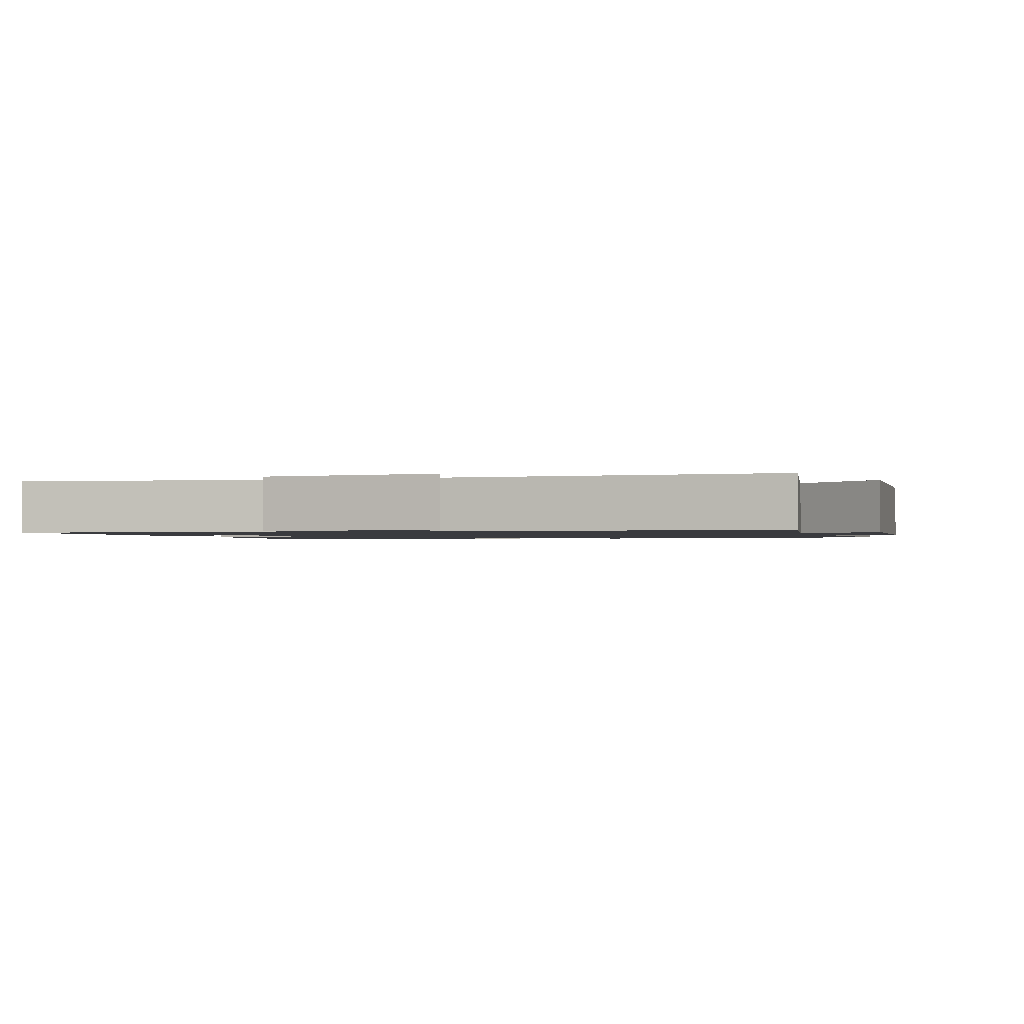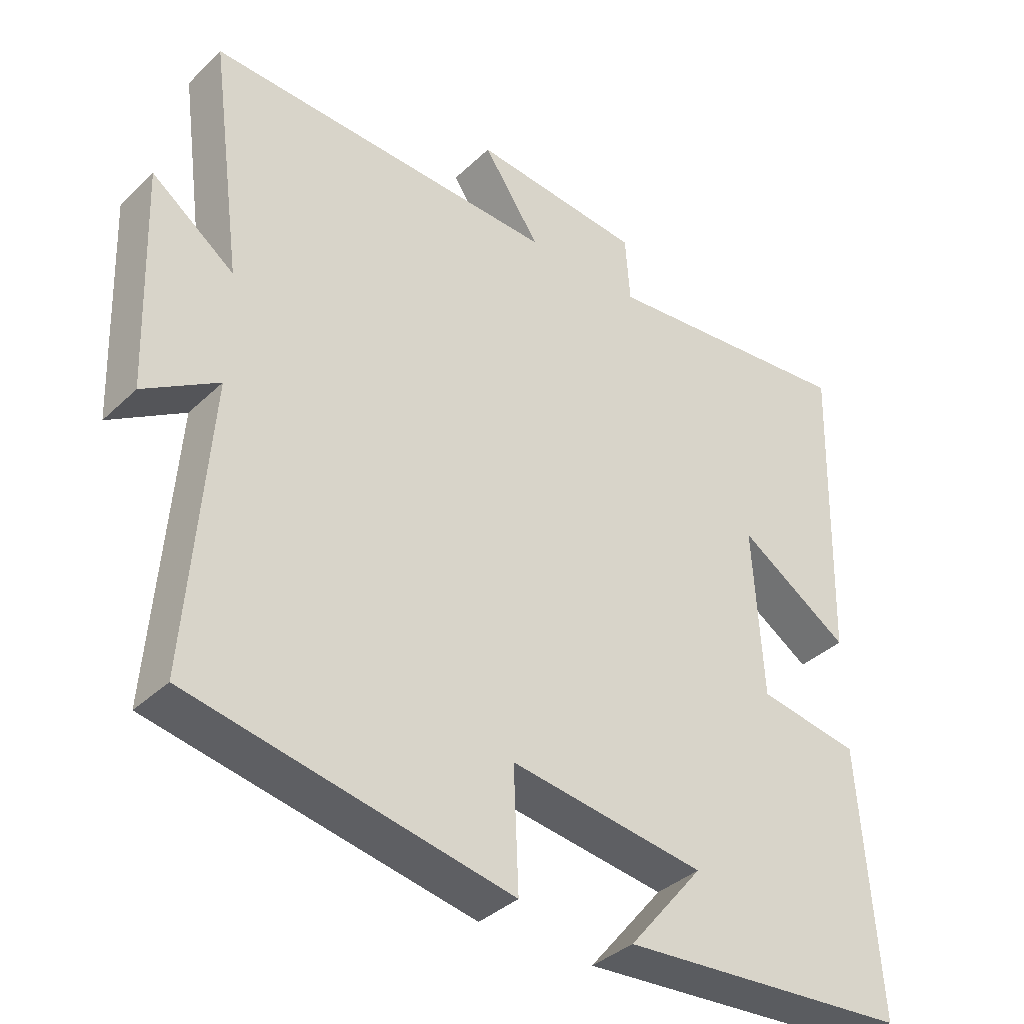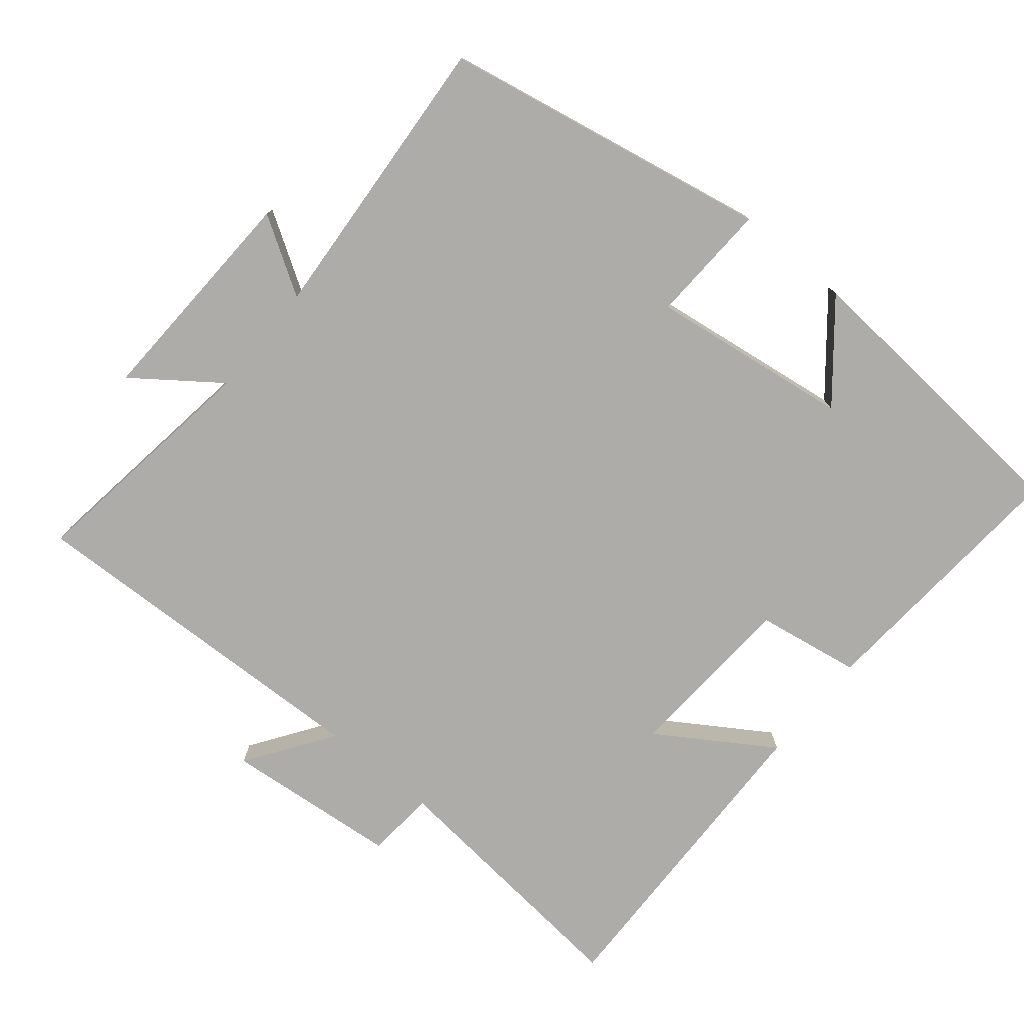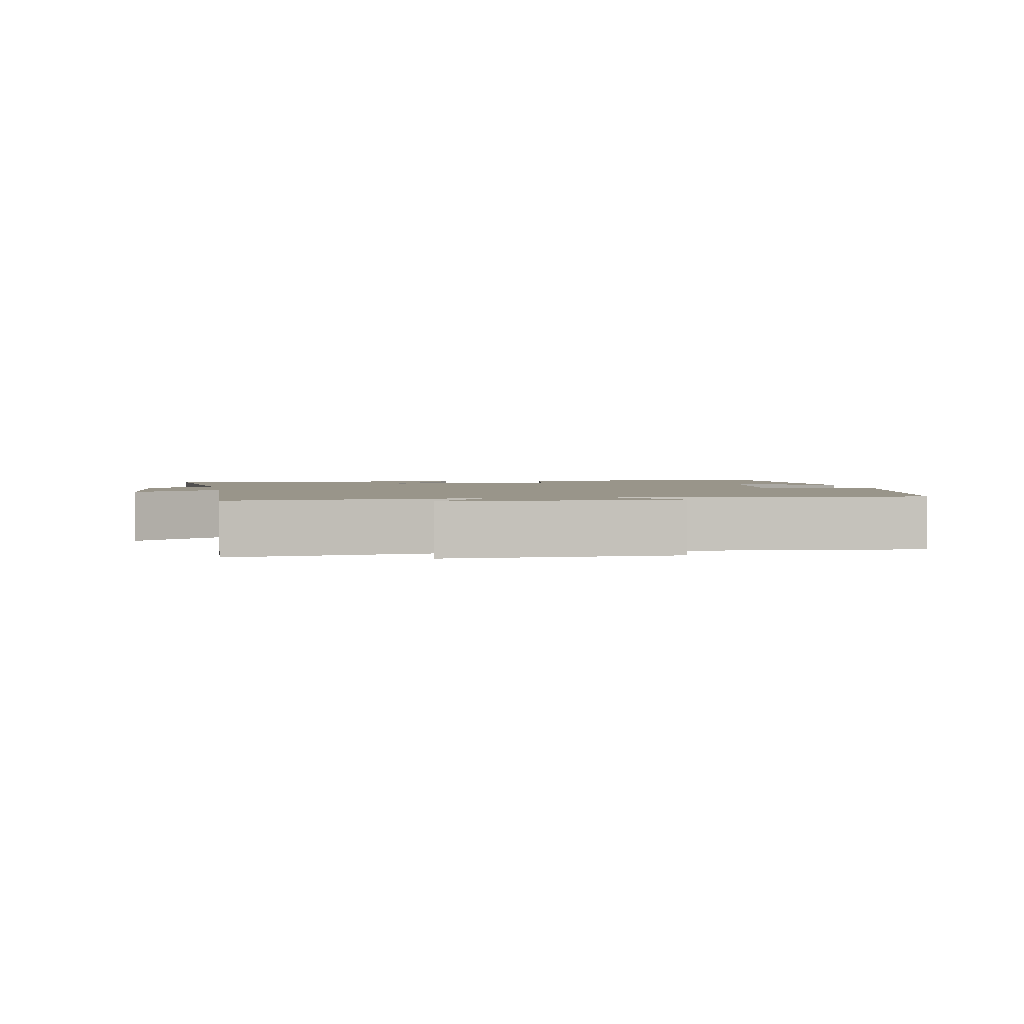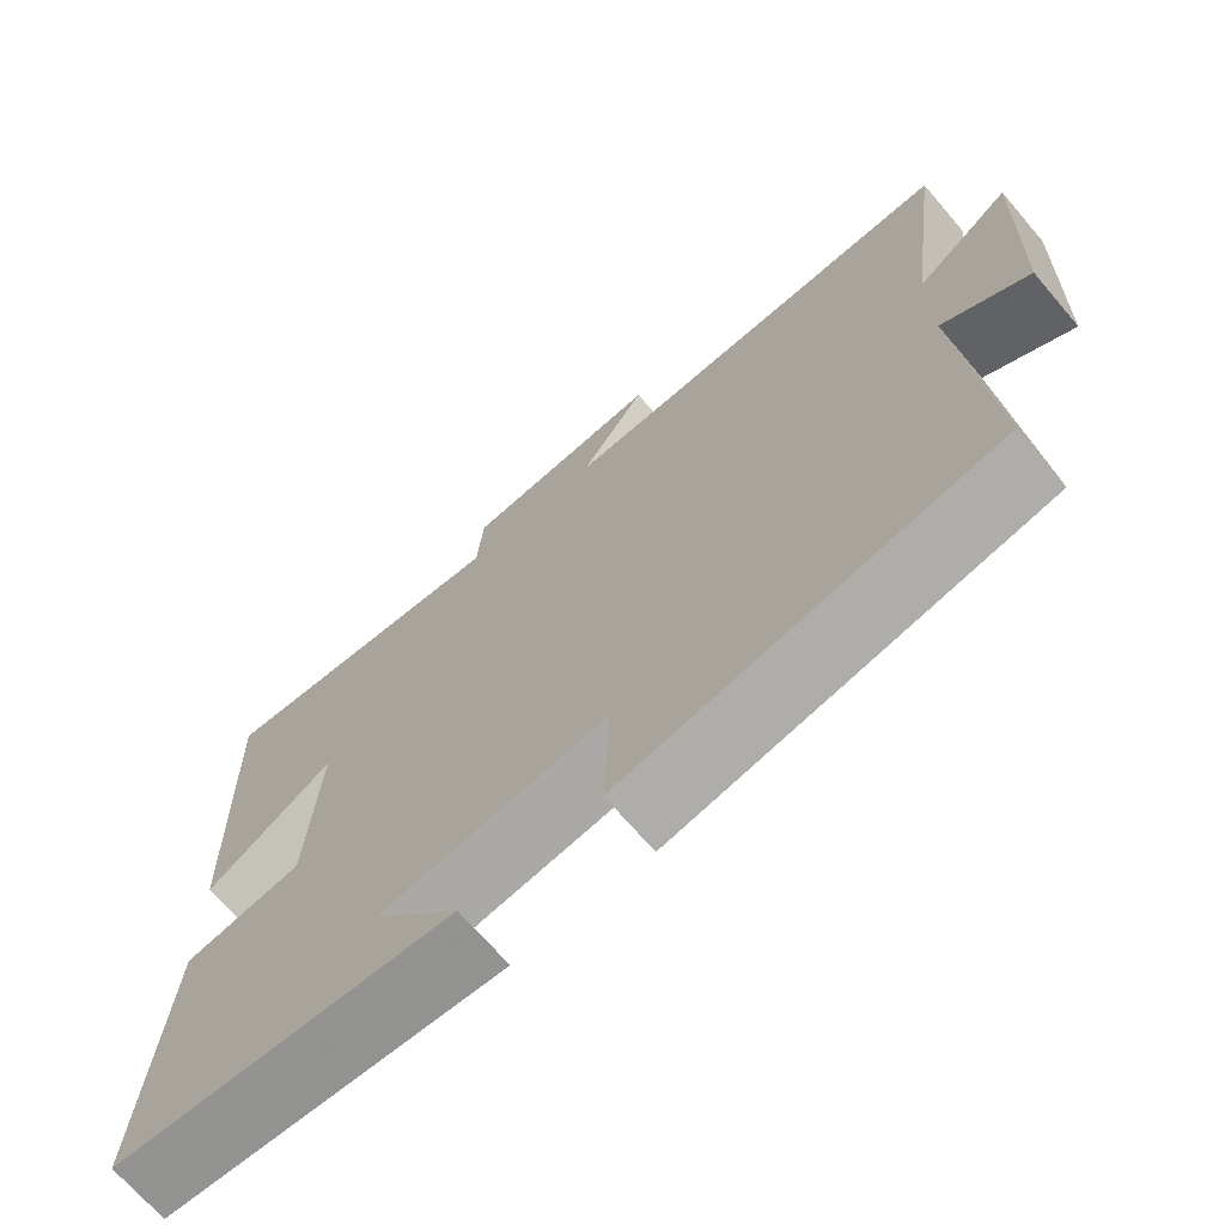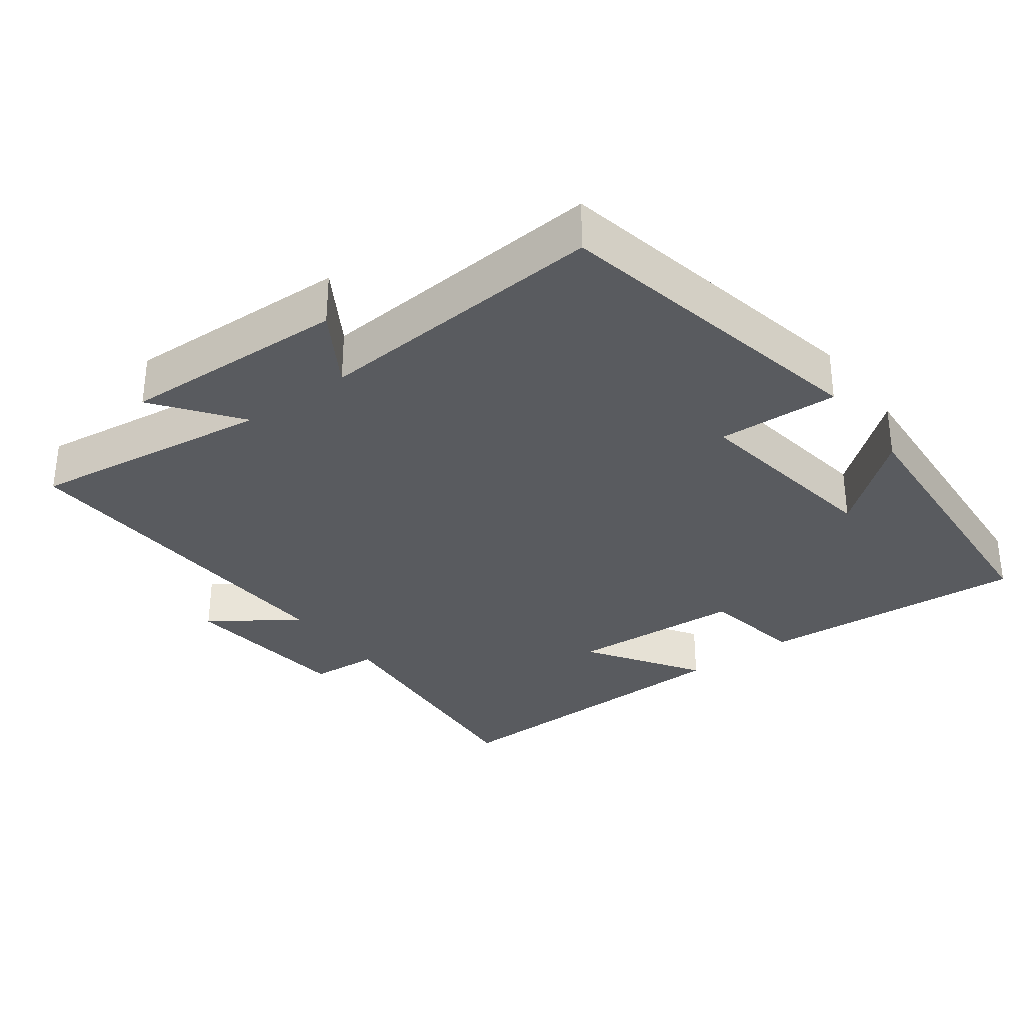
<metadata>
{"format":"obj","ext":"obj","renderer":"f3d","projection":"perspective","resolution":1024,"background":"white","views":[{"elev":-1.3,"azim":16.3,"up":"+Y"},{"elev":-36.9,"azim":140.4,"up":"+Z"},{"elev":-76.7,"azim":140.3,"up":"+Y"},{"elev":2.1,"azim":79.7,"up":"+Y"},{"elev":-69.7,"azim":40.6,"up":"+Z"},{"elev":-32.0,"azim":126.8,"up":"+Y"}]}
</metadata>
<code>
v -0.513 0.07 0.536
v -0.137 0.07 0.5
v -0.13 0.07 0.598
v 0.118 0.07 0.622
v 0.035 0.07 0.5
v 0.547 0.07 0.519
v 0.5 0.07 0.173
v 0.62 0.07 0.262
v 0.608 0.07 -0.06
v 0.5 0.07 0.007
v 0.531 0.07 -0.409
v 0.066 0.07 -0.5
v 0.073 0.07 -0.328
v -0.211 0.07 -0.368
v -0.102 0.07 -0.5
v -0.527 0.07 -0.469
v -0.5 0.07 -0.087
v -0.352 0.07 -0.062
v -0.338 0.07 0.186
v -0.5 0.07 0.081
v -0.513 0 0.536
v -0.137 0 0.5
v -0.13 0 0.598
v 0.118 0 0.622
v 0.035 0 0.5
v 0.547 0 0.519
v 0.5 0 0.173
v 0.62 0 0.262
v 0.608 0 -0.06
v 0.5 0 0.007
v 0.531 0 -0.409
v 0.066 0 -0.5
v 0.073 0 -0.328
v -0.211 0 -0.368
v -0.102 0 -0.5
v -0.527 0 -0.469
v -0.5 0 -0.087
v -0.352 0 -0.062
v -0.338 0 0.186
v -0.5 0 0.081
f 19 20 1 2
f 18 19 2
f 16 17 18
f 14 15 16
f 14 16 18
f 13 14 18 2
f 10 11 12 13
f 7 8 9 10
f 7 10 13 2
f 5 6 7
f 2 3 4 5
f 2 5 7
f 22 21 40 39
f 22 39 38
f 38 37 36
f 36 35 34
f 38 36 34
f 22 38 34 33
f 33 32 31 30
f 30 29 28 27
f 22 33 30 27
f 27 26 25
f 25 24 23 22
f 27 25 22
f 1 21 22 2
f 2 22 23 3
f 3 23 24 4
f 4 24 25 5
f 5 25 26 6
f 6 26 27 7
f 7 27 28 8
f 8 28 29 9
f 9 29 30 10
f 10 30 31 11
f 11 31 32 12
f 12 32 33 13
f 13 33 34 14
f 14 34 35 15
f 15 35 36 16
f 16 36 37 17
f 17 37 38 18
f 18 38 39 19
f 19 39 40 20
f 20 40 21 1

</code>
